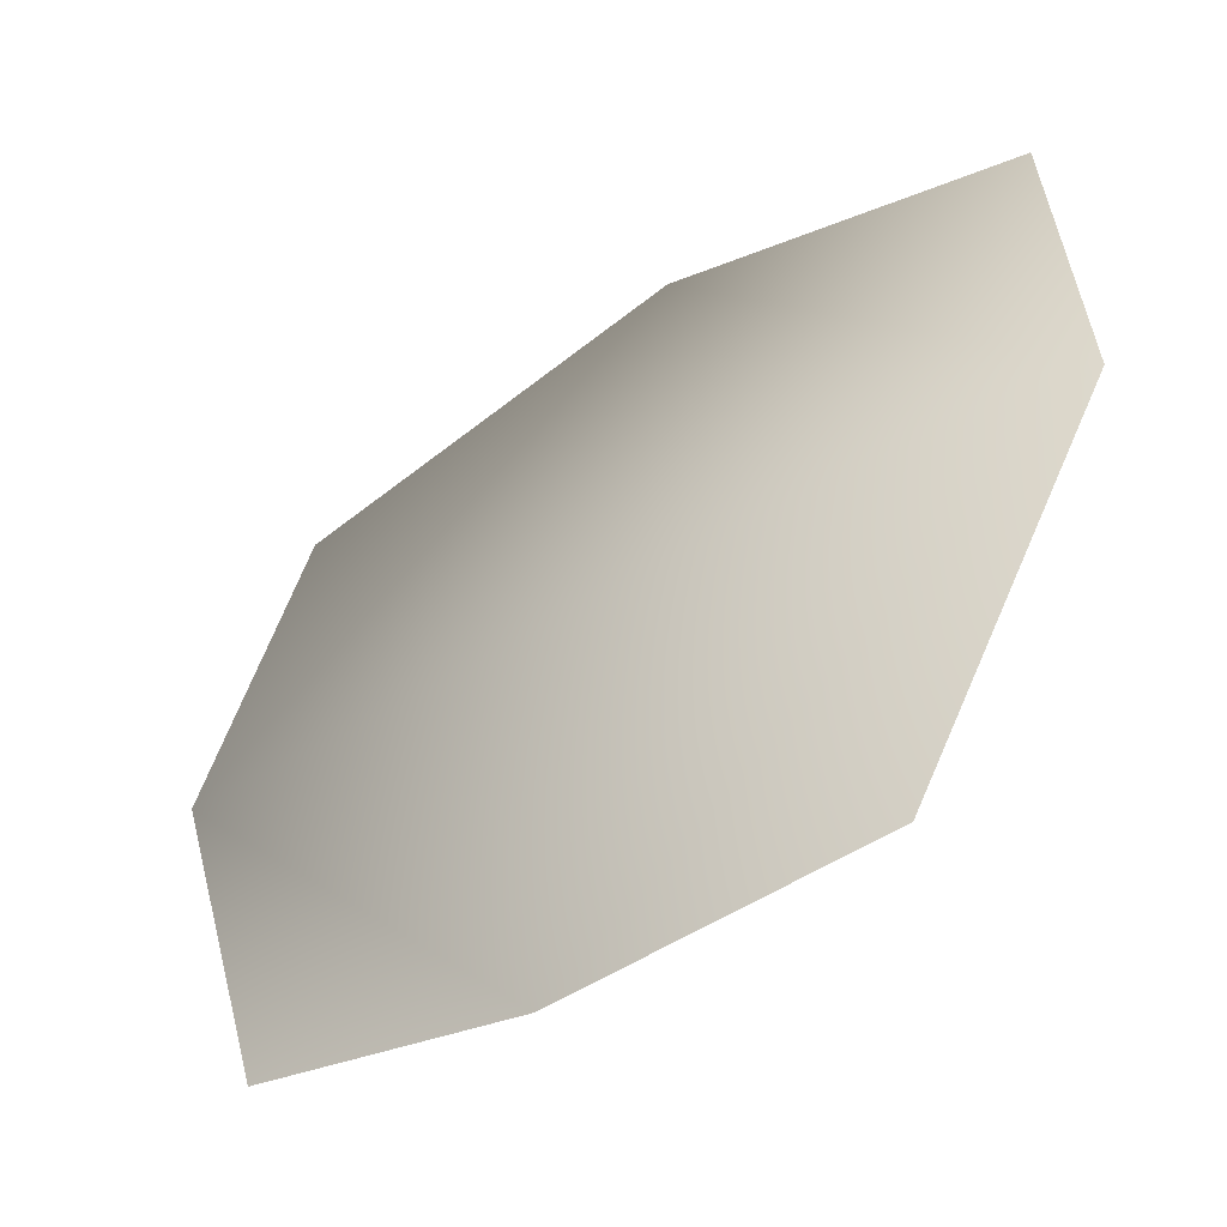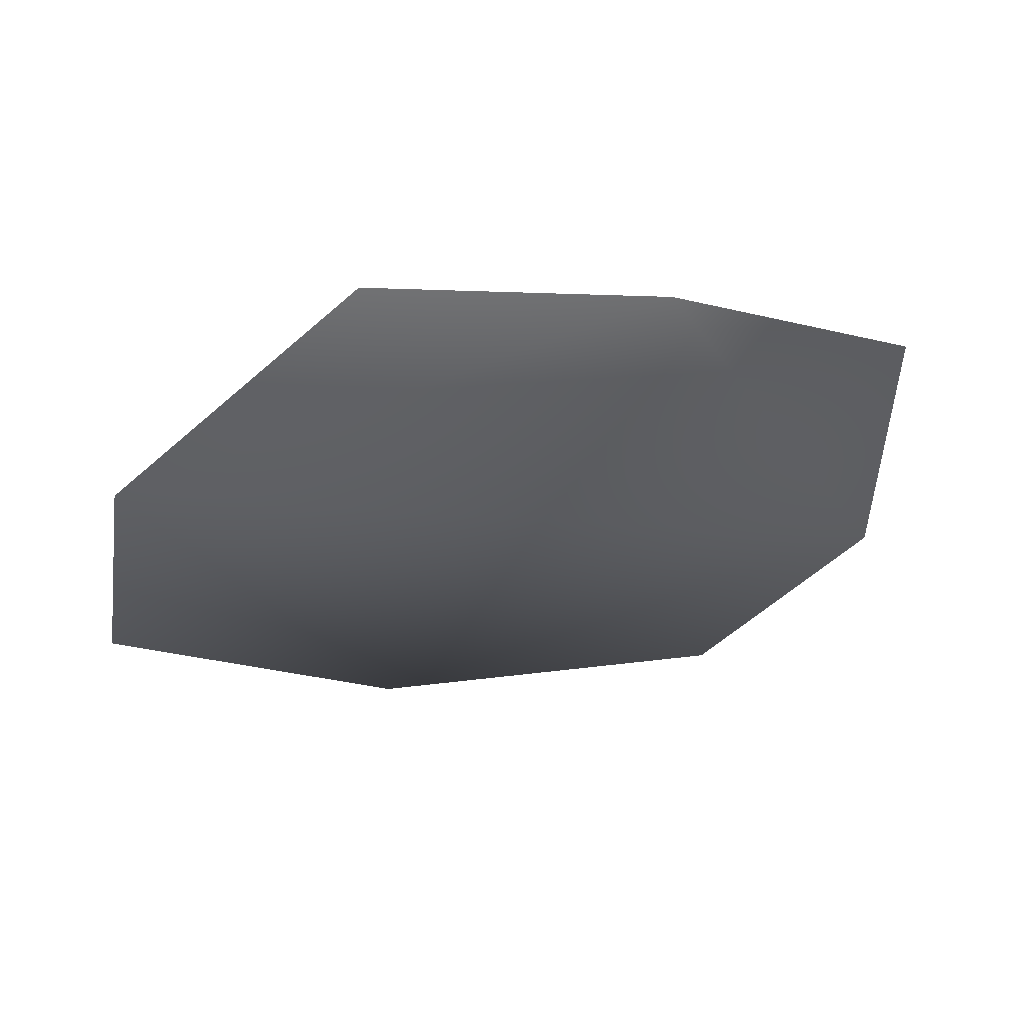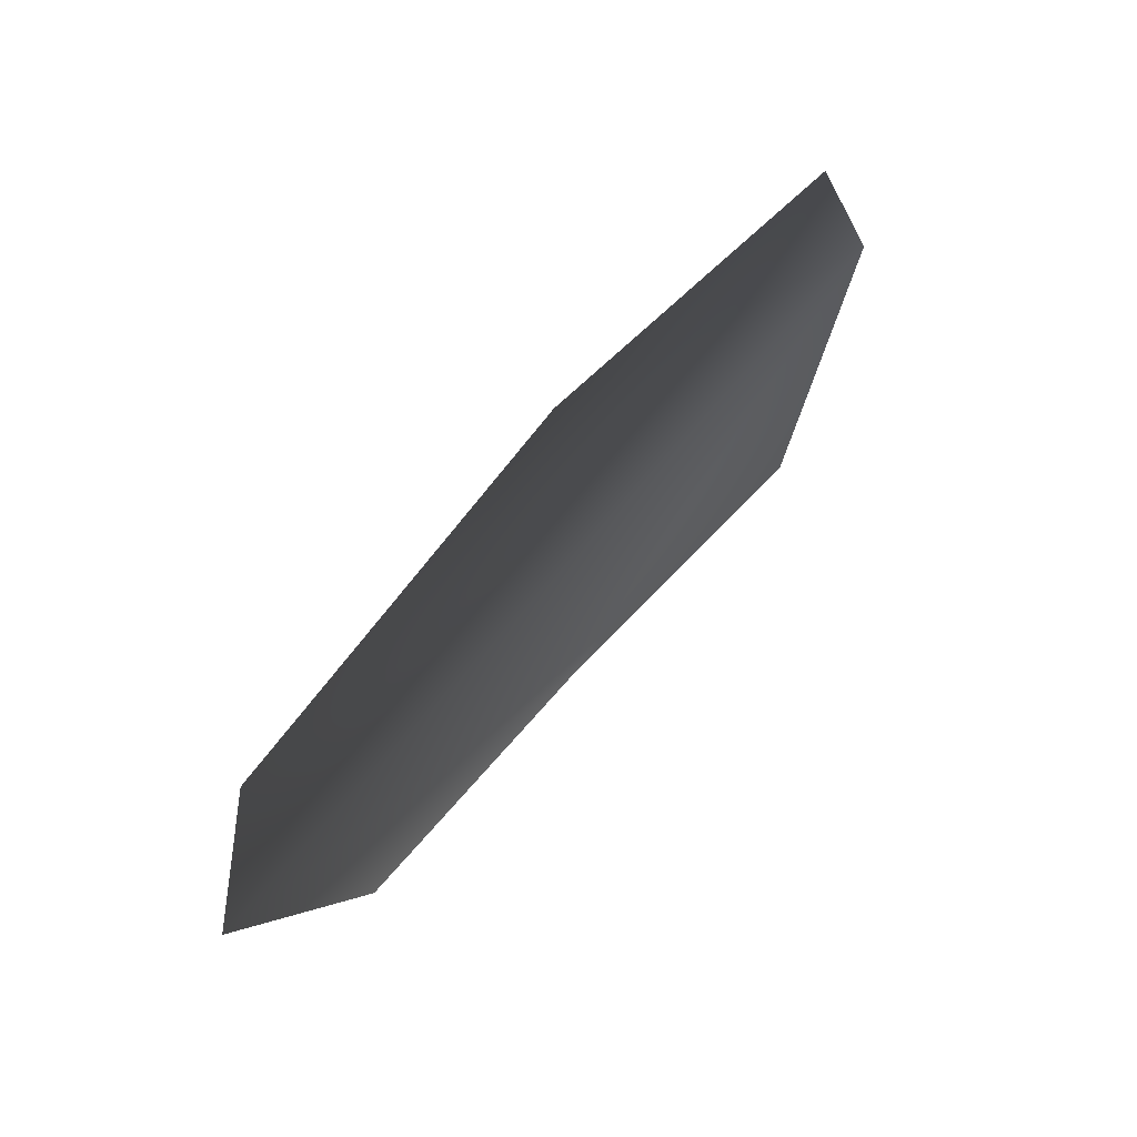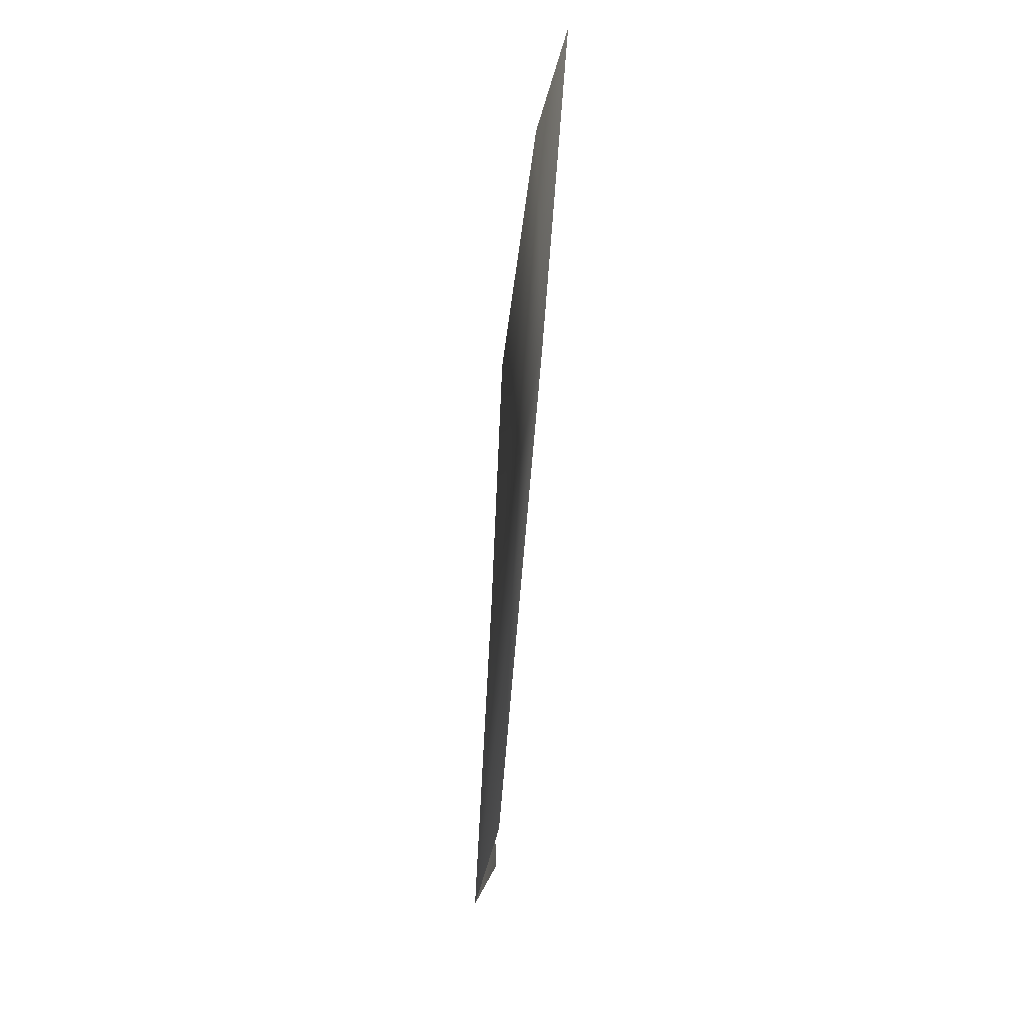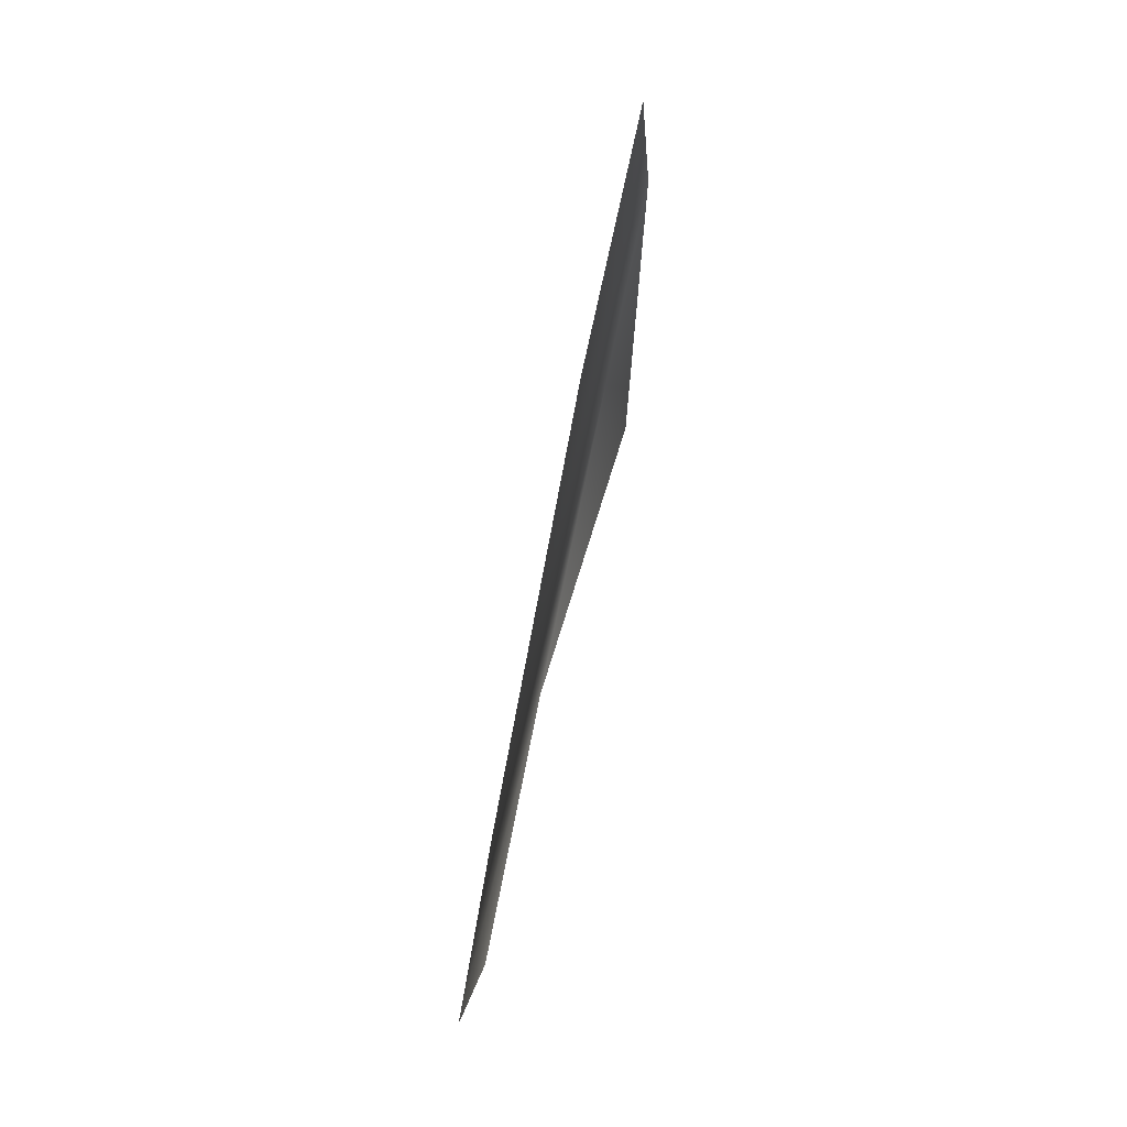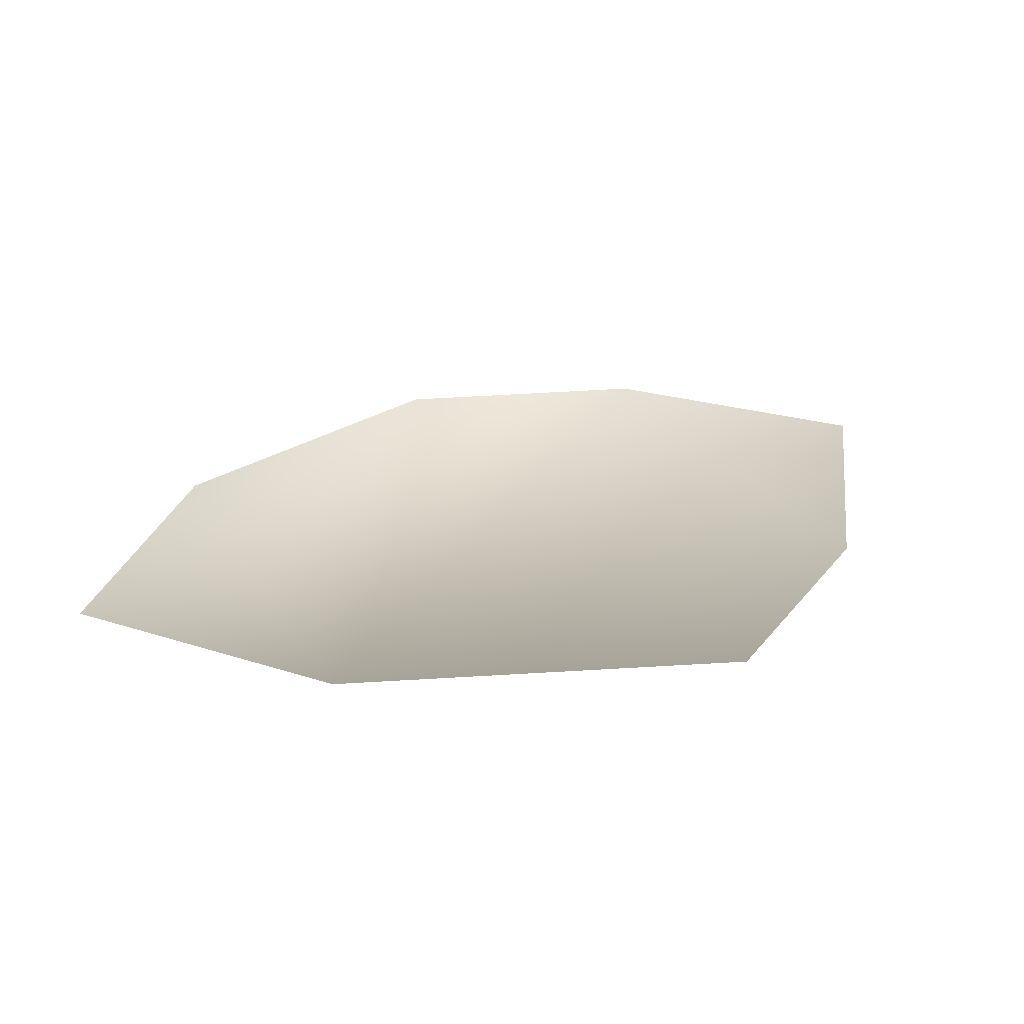
<metadata>
{"format":"obj","ext":"obj","renderer":"f3d","projection":"perspective","resolution":1024,"background":"white","views":[{"elev":-39.1,"azim":25.3,"up":"+Z"},{"elev":-43.5,"azim":162.4,"up":"+Y"},{"elev":64.6,"azim":120.5,"up":"+Z"},{"elev":-11.3,"azim":78.6,"up":"+Z"},{"elev":61.3,"azim":92.4,"up":"+Z"},{"elev":14.4,"azim":107.3,"up":"+Y"}]}
</metadata>
<code>
g HoleCap187
v -6359 1317 -1.049e+04
v -6429 1325 -1.052e+04
v -6450 1326 -1.057e+04
v -6432 1324 -1.062e+04
v -6377 1310 -1.063e+04
v -6320 1303 -1.062e+04
v -6286 1303 -1.055e+04
v -6293 1308 -1.05e+04
f 2 3 1
f 7 1 3
f 1 7 8
f 5 3 4
f 3 5 7
f 6 7 5

</code>
